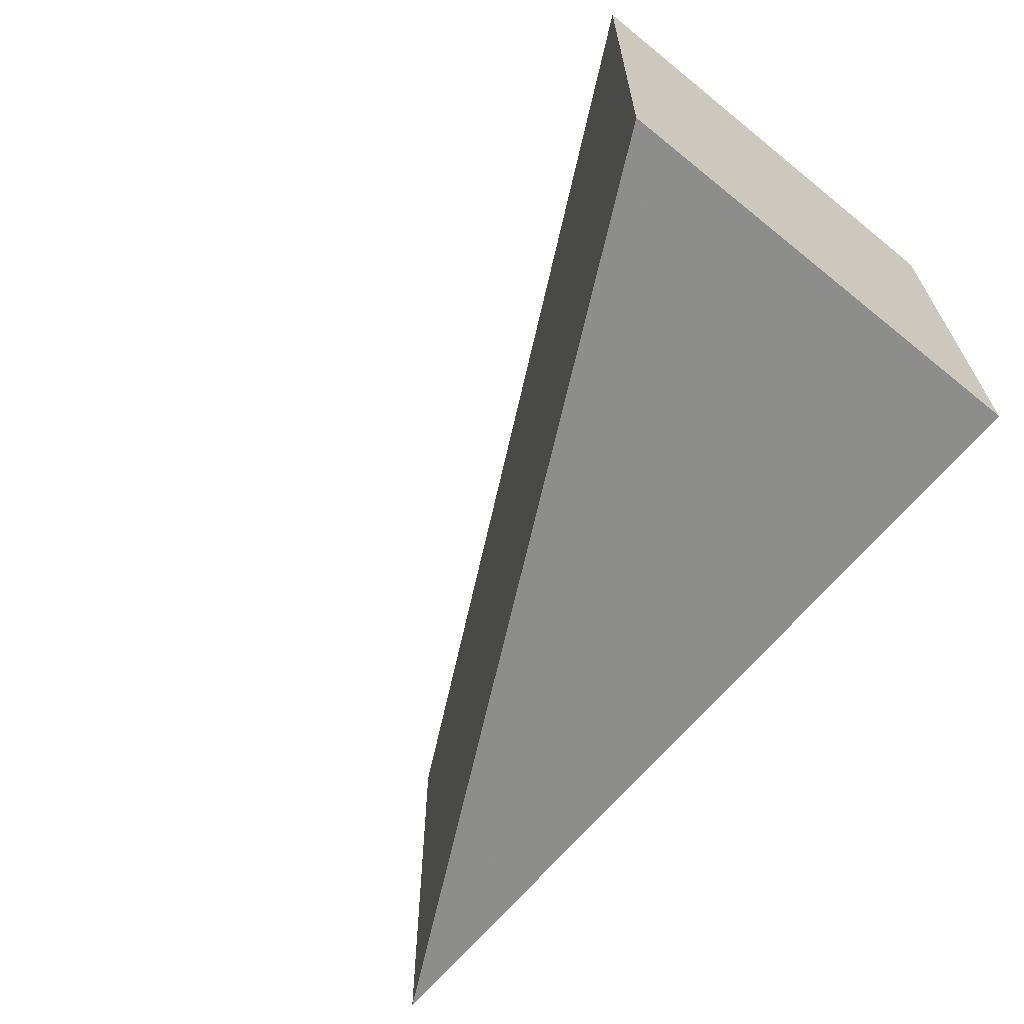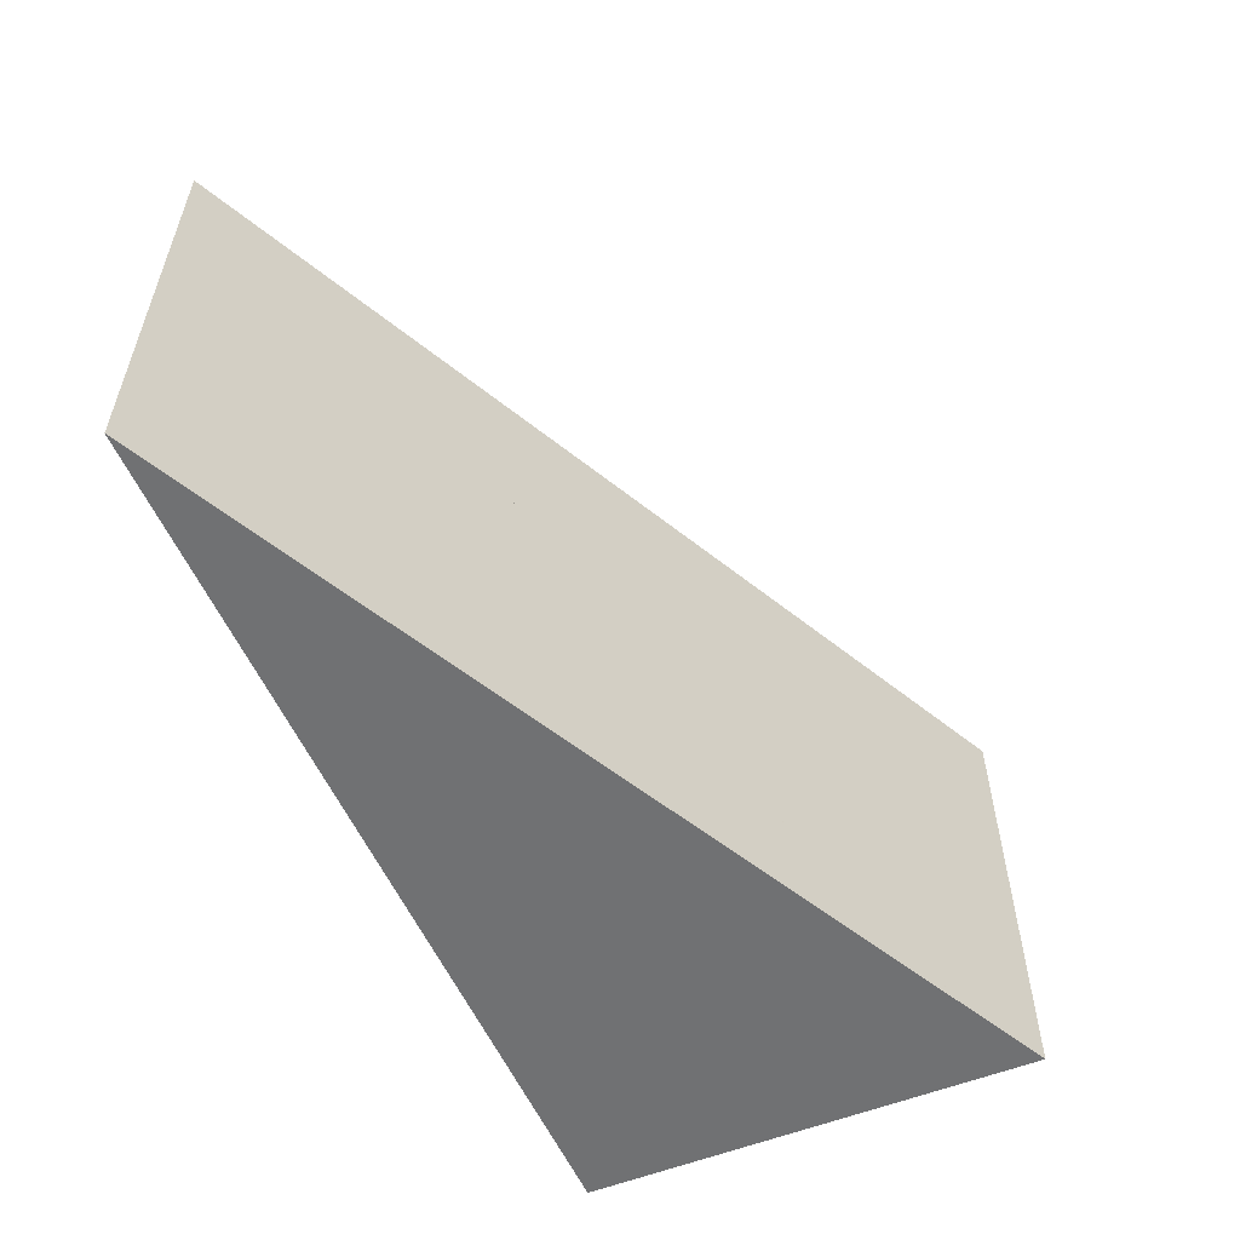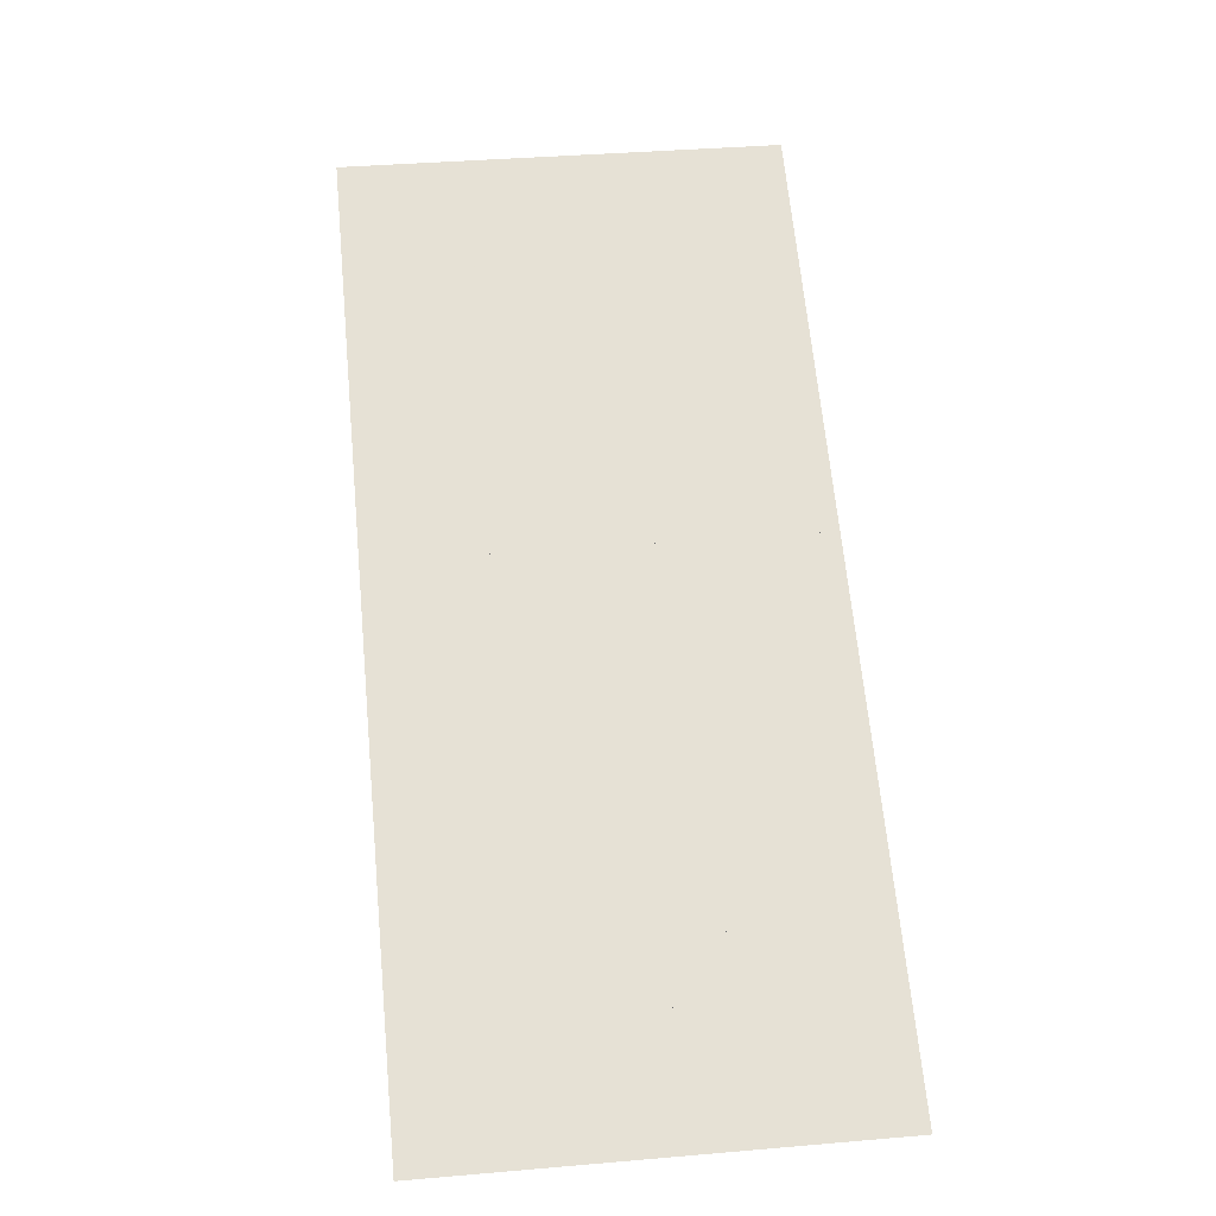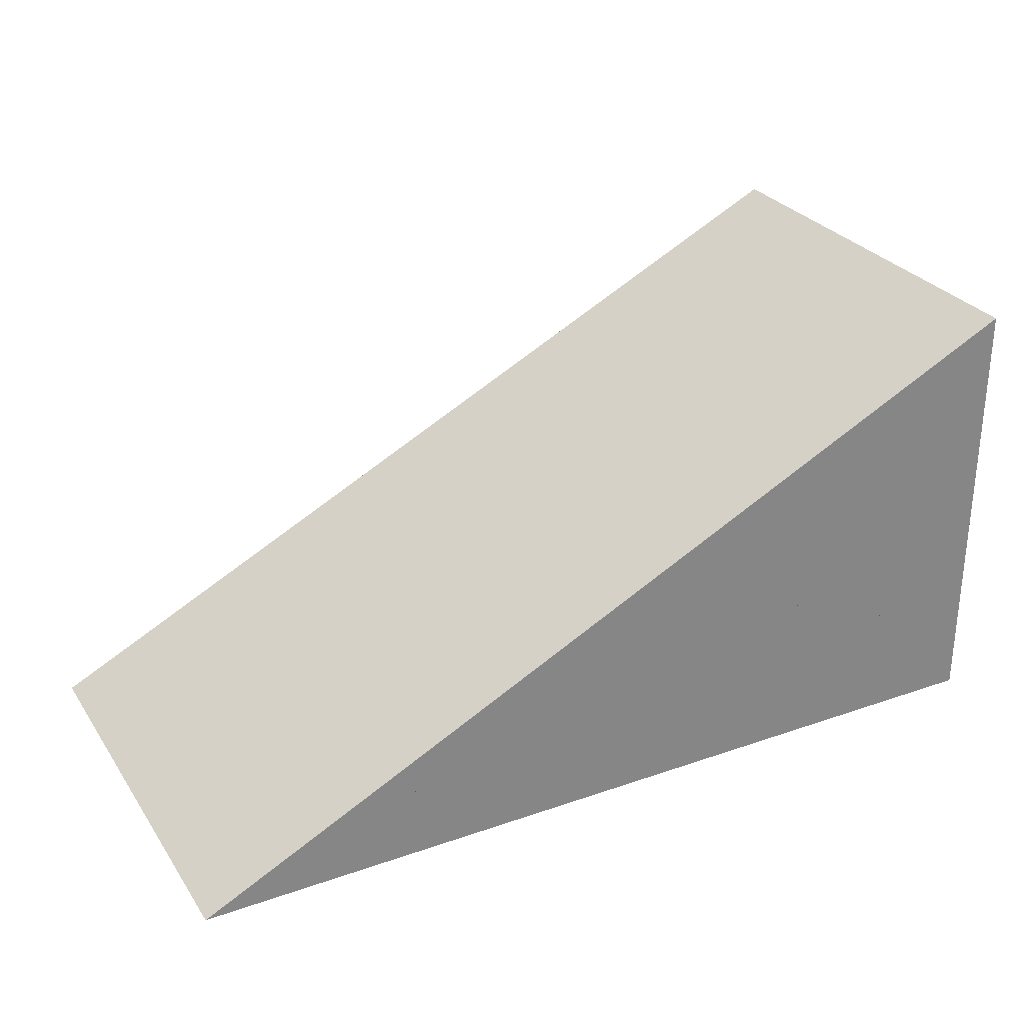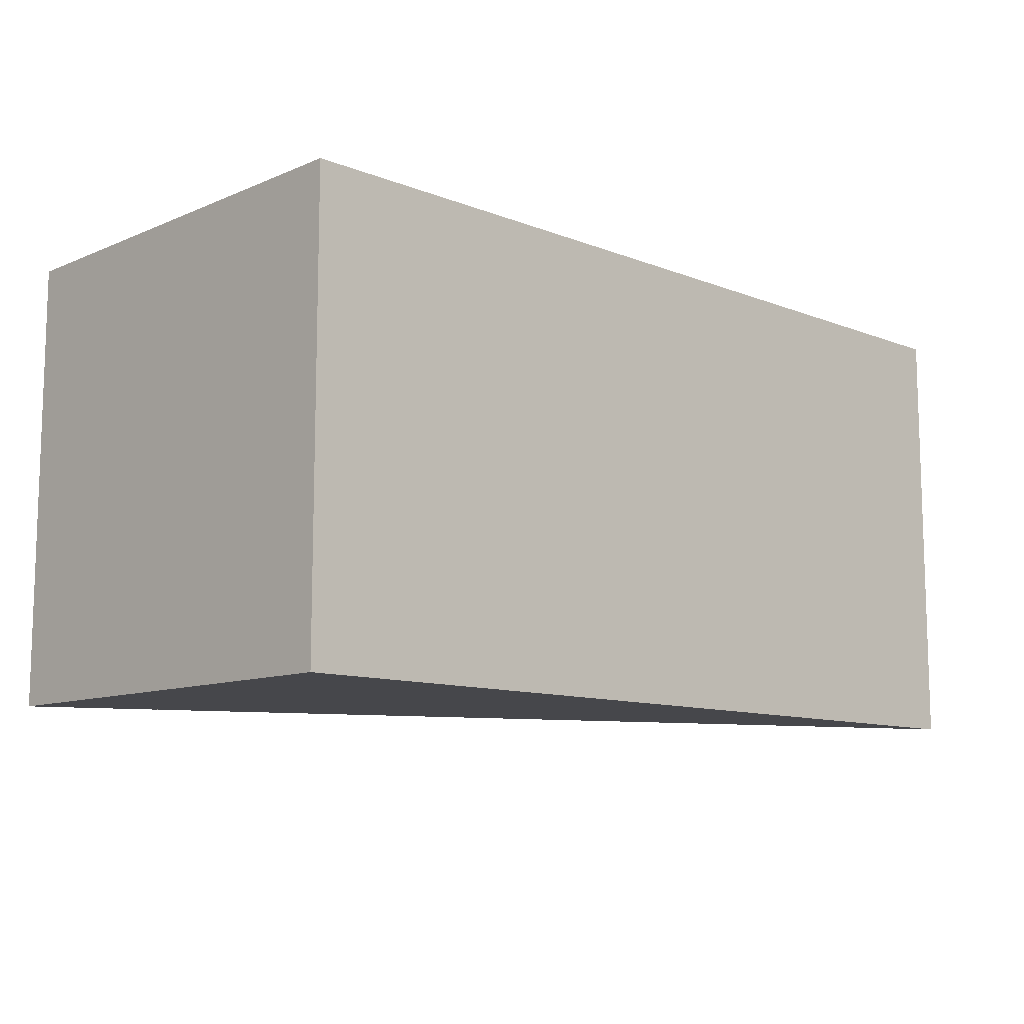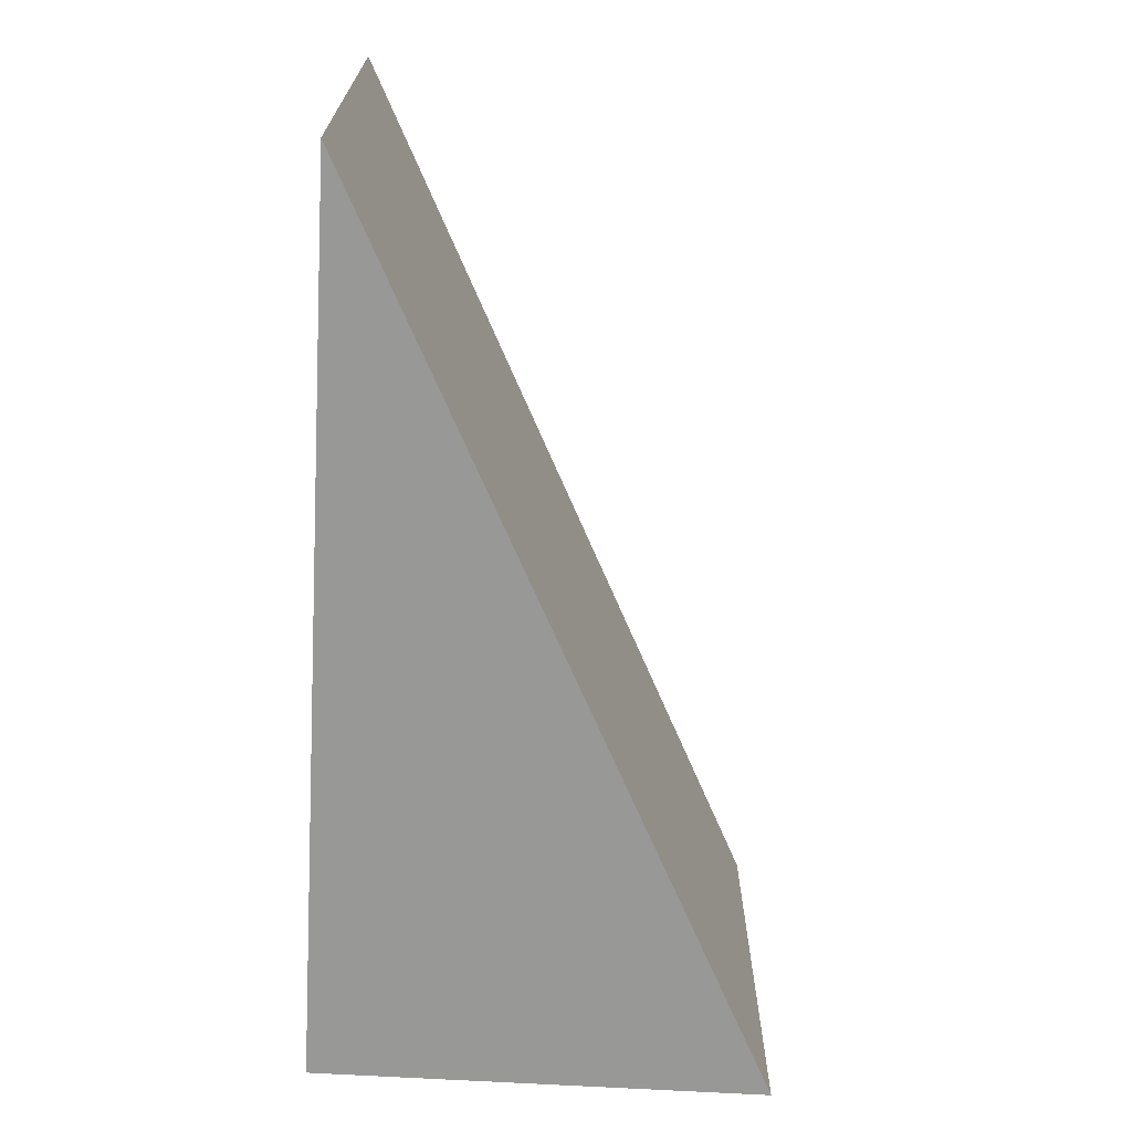
<metadata>
{"format":"obj","ext":"obj","renderer":"f3d","projection":"perspective","resolution":1024,"background":"white","views":[{"elev":-64.5,"azim":-129.1,"up":"+Z"},{"elev":-55.2,"azim":113.1,"up":"+Z"},{"elev":38.8,"azim":83.9,"up":"+Y"},{"elev":28.8,"azim":152.5,"up":"+Y"},{"elev":-10.7,"azim":-44.0,"up":"+Z"},{"elev":-68.5,"azim":86.7,"up":"+Z"}]}
</metadata>
<code>
v 7 -4 -4
v 8 -4 -4
v 7 -3.5 -4
v 8 -4 4
v 7 -3.5 4
v 7 -4 4
v 6 -3 -4
v 6 -3 4
v 6 -4 -4
v 6 -4 4
v 5 -3 -4
v 5 -2.5 -4
v 5 -2.5 4
v 5 -3 4
v 4 -2 -4
v 4 -2 4
v 4 -3 -4
v 4 -3 4
v 3 -2 -4
v 3 -1.5 -4
v 3 -1.5 4
v 3 -2 4
v 2 -1 -4
v 2 -1 4
v 2 -2 -4
v 2 -2 4
v 1 -1 -4
v 1 -0.5 -4
v 1 -0.5 4
v 1 -1 4
v 0 -5.96e-08 -4
v 0 -5.96e-08 4
v 0 -1 -4
v 1 -0.5 -4
v 1 -1 -4
v 1 -0.5 4
v 1 -1 4
v 0 -1 4
v -1 5.96e-08 -4
v -1 0.5 -4
v -1 0.5 4
v -5.96e-08 0 4
v -5.96e-08 0 -4
v -1 5.96e-08 4
v -2 1 -4
v -2 1 4
v -2 -5.96e-08 -4
v -1 0.5 -4
v -1 -5.96e-08 -4
v -1 0.5 4
v -1 -5.96e-08 4
v -2 -5.96e-08 4
v -3 1 -4
v -3 1.5 -4
v -3 1.5 4
v -2 1 4
v -2 1 -4
v -3 1 4
v -4 2 -4
v -4 2 4
v -4 1 -4
v -3 1 -4
v -3 1 4
v -4 1 4
v -5 2 -4
v -5 2.5 -4
v -5 2.5 4
v -5 2 4
v -6 3 -4
v -6 3 4
v -6 2 -4
v -6 2 4
v -7 3 -4
v -7 3.5 -4
v -7 3.5 4
v -7 3 4
v -8 4 -4
v -8 4 4
v -8 3 -4
v -8 3 4
v -6 -4 -4
v -6 -4 4
v -8 -4 4
v -8 -4 -4
v -4 -4 -4
v -4 -4 4
v -2 -4 -4
v -2 -4 4
v -4 1 -4
v -4 1 4
v 0 0 -4
v 0 -4 -4
v 0 0 4
v 0 -4 4
v -2 0 -4
v -2 0 4
v 2 -4 -4
v 2 -4 4
v 4 -4 -4
v 4 -4 4
f 3 2 1
f 3 4 2
f 4 3 5
f 6 2 4
f 2 6 1
f 6 3 1
f 3 6 5
f 5 6 4
f 7 5 3
f 5 7 8
f 7 1 9
f 1 7 3
f 5 1 3
f 1 5 6
f 10 7 9
f 7 10 8
f 10 1 6
f 1 10 9
f 6 8 10
f 8 6 5
f 12 7 11
f 12 8 7
f 8 12 13
f 14 7 8
f 7 14 11
f 14 12 11
f 12 14 13
f 13 14 8
f 15 13 12
f 13 15 16
f 15 11 17
f 11 15 12
f 13 11 12
f 11 13 14
f 18 15 17
f 15 18 16
f 18 11 14
f 11 18 17
f 14 16 18
f 16 14 13
f 20 15 19
f 20 16 15
f 16 20 21
f 22 15 16
f 15 22 19
f 22 20 19
f 20 22 21
f 21 22 16
f 23 21 20
f 21 23 24
f 23 19 25
f 19 23 20
f 21 19 20
f 19 21 22
f 26 23 25
f 23 26 24
f 26 19 22
f 19 26 25
f 22 24 26
f 24 22 21
f 28 23 27
f 28 24 23
f 24 28 29
f 30 23 24
f 23 30 27
f 30 28 27
f 28 30 29
f 29 30 24
f 31 29 28
f 29 31 32
f 31 27 33
f 27 31 28
f 36 35 34
f 35 36 37
f 38 31 33
f 31 38 32
f 38 27 30
f 27 38 33
f 30 32 38
f 32 30 29
f 40 31 39
f 40 32 31
f 32 40 41
f 44 43 42
f 43 44 39
f 44 40 39
f 40 44 41
f 41 44 32
f 45 41 40
f 41 45 46
f 45 39 47
f 39 45 40
f 50 49 48
f 49 50 51
f 52 45 47
f 45 52 46
f 52 39 44
f 39 52 47
f 44 46 52
f 46 44 41
f 54 45 53
f 54 46 45
f 46 54 55
f 58 57 56
f 57 58 53
f 58 54 53
f 54 58 55
f 55 58 46
f 59 55 54
f 55 59 60
f 59 53 61
f 53 59 54
f 55 62 54
f 62 55 63
f 64 59 61
f 59 64 60
f 64 53 58
f 53 64 61
f 58 60 64
f 60 58 55
f 66 59 65
f 66 60 59
f 60 66 67
f 68 59 60
f 59 68 65
f 68 66 65
f 66 68 67
f 67 68 60
f 69 67 66
f 67 69 70
f 69 65 71
f 65 69 66
f 67 65 66
f 65 67 68
f 72 69 71
f 69 72 70
f 72 65 68
f 65 72 71
f 68 70 72
f 70 68 67
f 74 69 73
f 74 70 69
f 70 74 75
f 76 69 70
f 69 76 73
f 76 74 73
f 74 76 75
f 75 76 70
f 77 75 74
f 75 77 78
f 77 73 79
f 73 77 74
f 75 73 74
f 73 75 76
f 80 77 79
f 77 80 78
f 80 73 76
f 73 80 79
f 76 78 80
f 78 76 75
f 70 81 69
f 81 70 82
f 79 70 69
f 70 79 80
f 83 81 82
f 81 83 84
f 83 79 84
f 79 83 80
f 79 81 84
f 81 79 69
f 70 83 82
f 83 70 80
f 60 85 59
f 85 60 86
f 71 60 59
f 60 71 72
f 82 85 86
f 85 82 81
f 82 71 81
f 71 82 72
f 71 85 81
f 85 71 59
f 60 82 86
f 82 60 72
f 56 87 57
f 87 56 88
f 89 56 57
f 56 89 90
f 86 87 88
f 87 86 85
f 86 61 85
f 61 86 64
f 61 87 85
f 87 61 45
f 46 86 88
f 86 46 64
f 93 92 91
f 92 93 94
f 95 93 91
f 93 95 96
f 88 92 94
f 92 88 87
f 88 47 87
f 47 88 52
f 47 92 87
f 92 47 31
f 32 88 94
f 88 32 52
f 24 97 23
f 97 24 98
f 33 24 23
f 24 33 38
f 94 97 98
f 97 94 92
f 94 33 92
f 33 94 38
f 33 97 92
f 97 33 23
f 24 94 98
f 94 24 38
f 16 99 15
f 99 16 100
f 25 16 15
f 16 25 26
f 98 99 100
f 99 98 97
f 98 25 97
f 25 98 26
f 25 99 97
f 99 25 15
f 16 98 100
f 98 16 26
f 8 9 7
f 9 8 10
f 17 8 7
f 8 17 18
f 100 9 10
f 9 100 99
f 100 17 99
f 17 100 18
f 17 9 99
f 9 17 7
f 8 100 10
f 100 8 18

</code>
